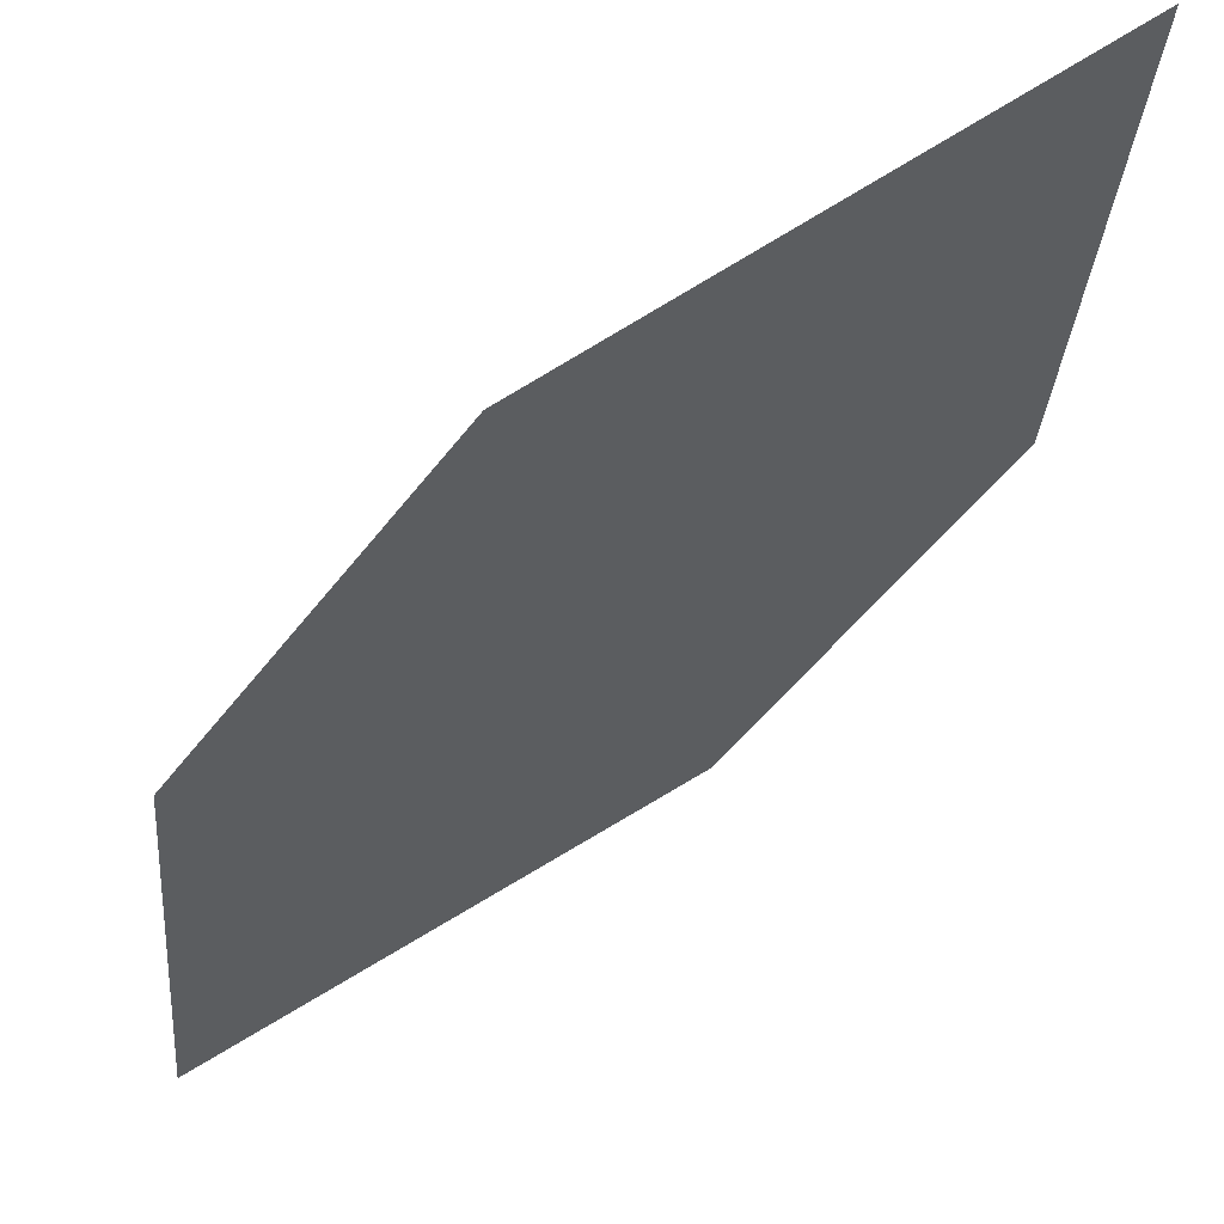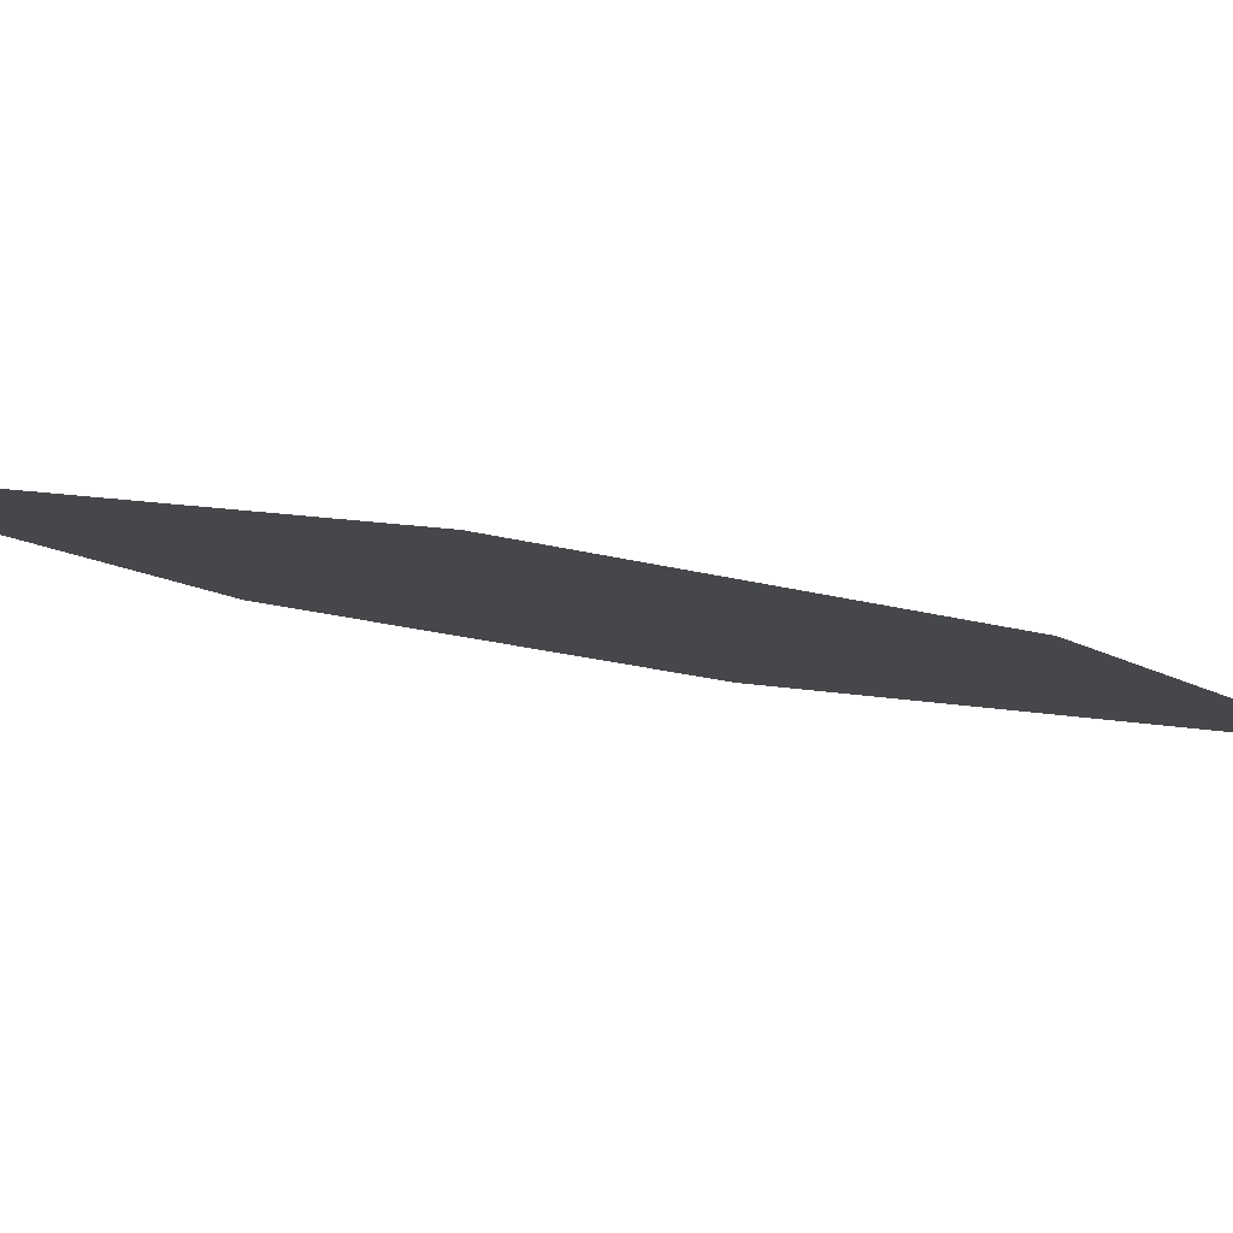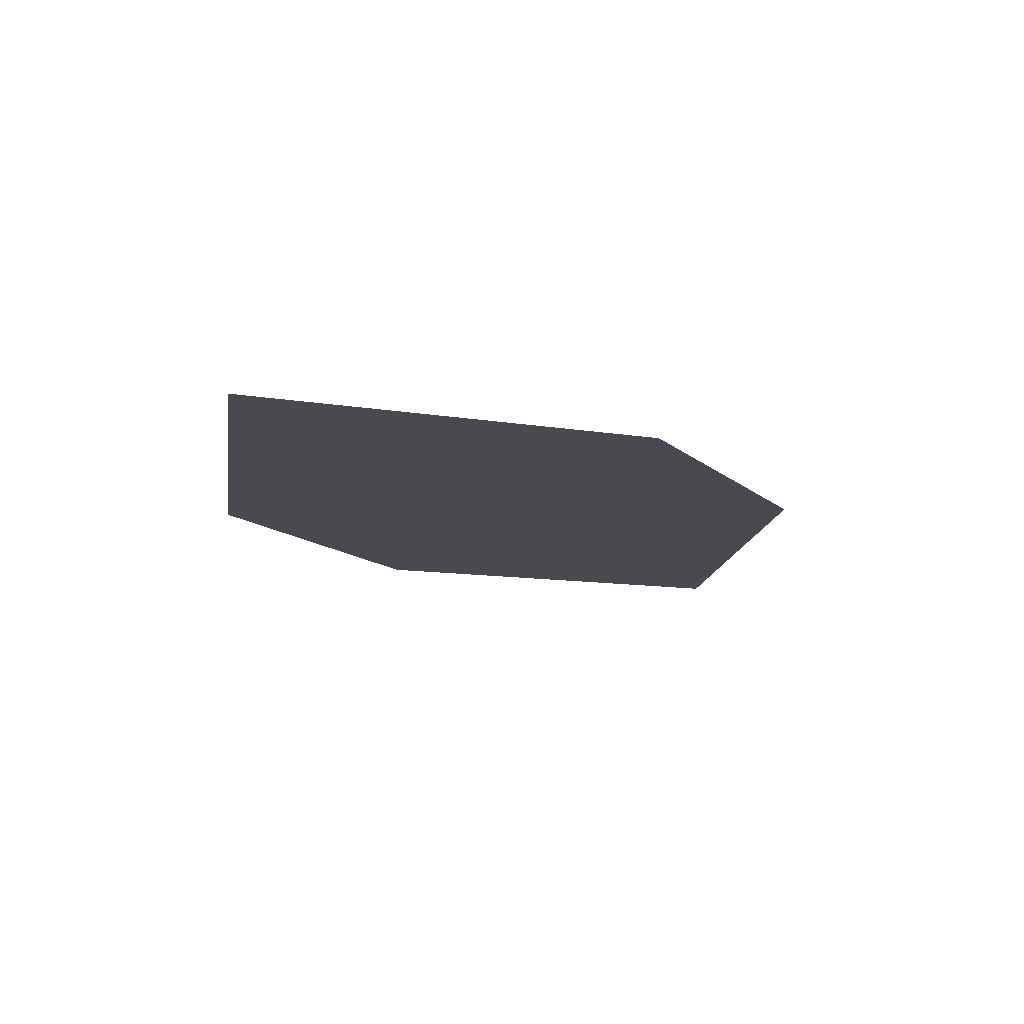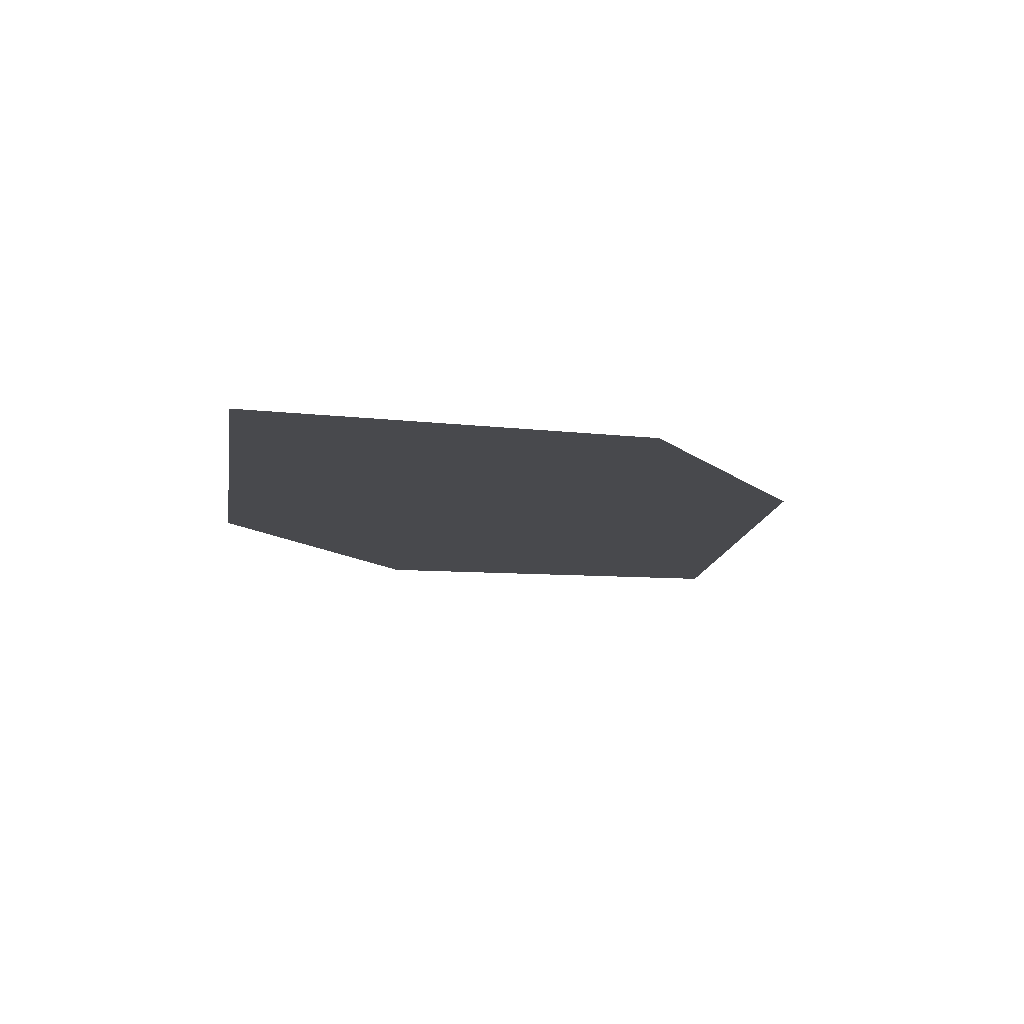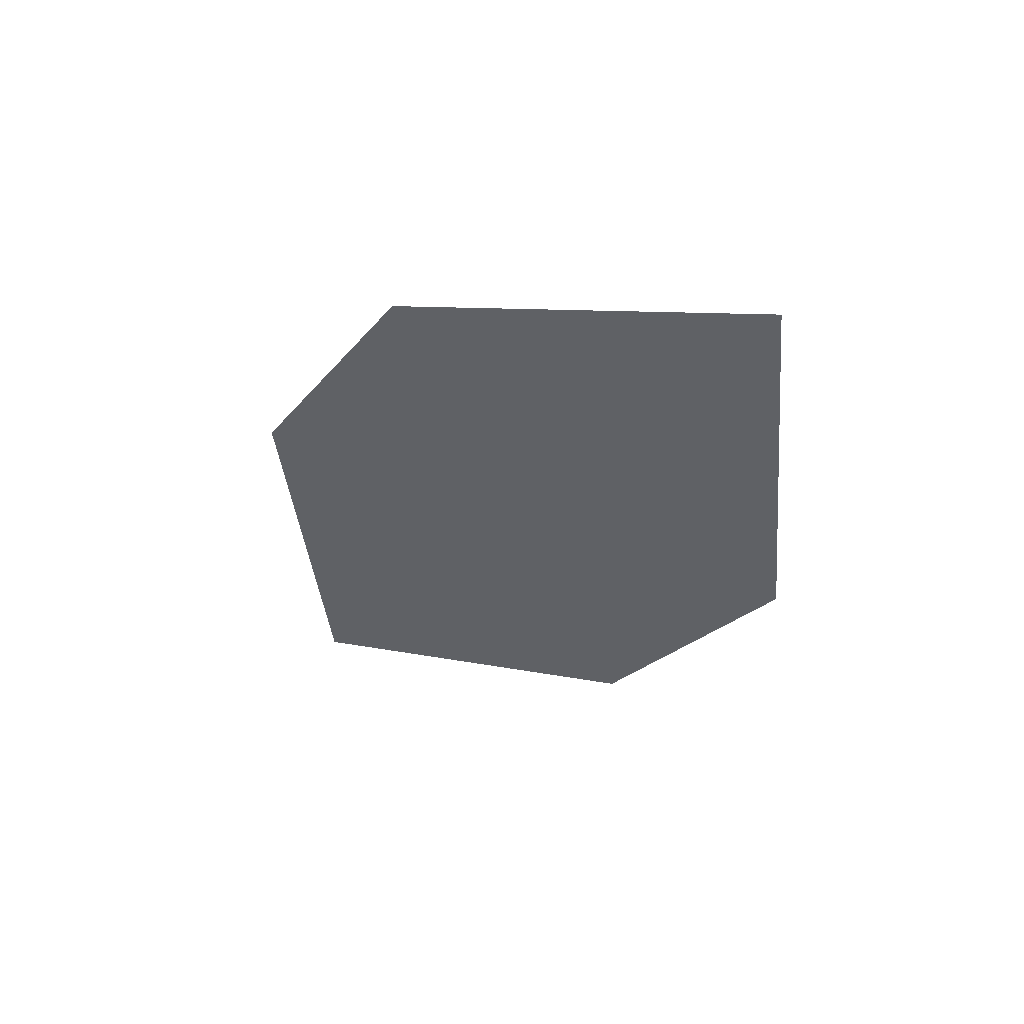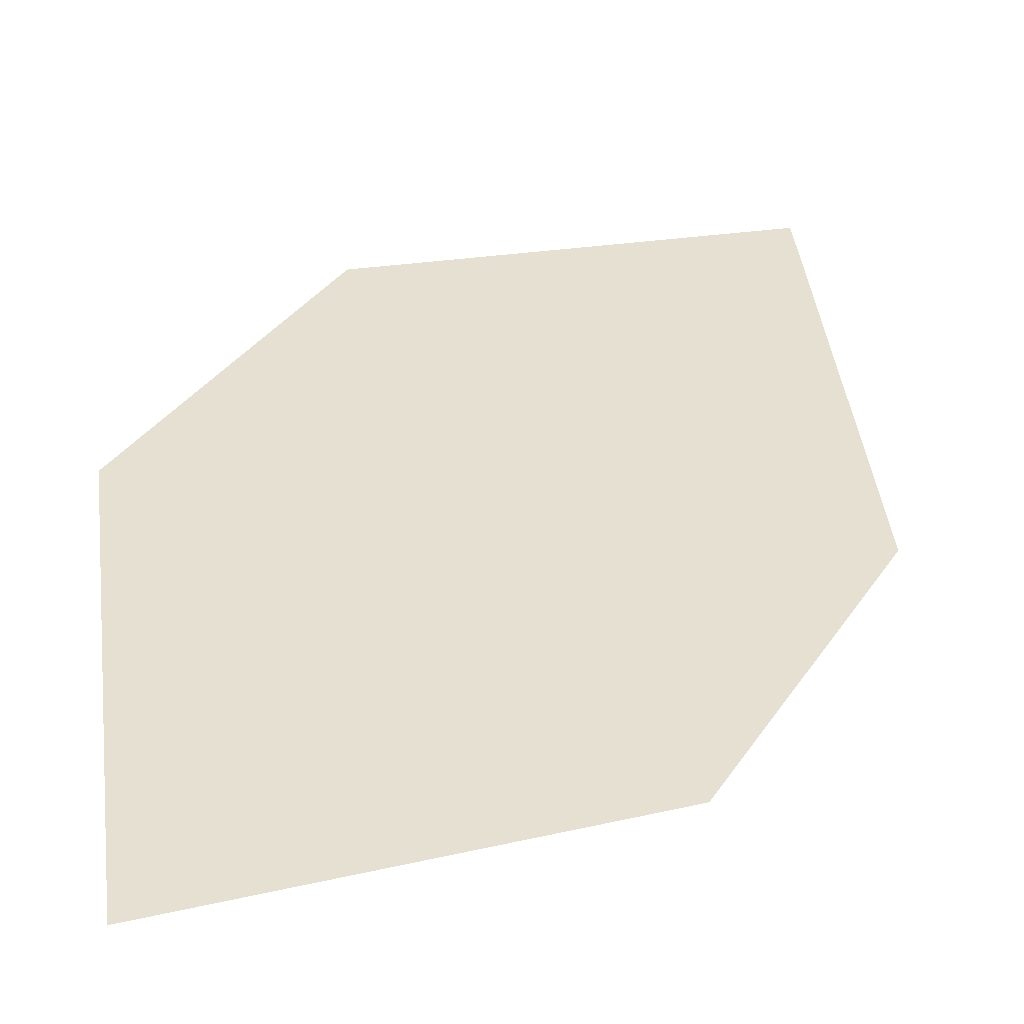
<metadata>
{"format":"obj","ext":"obj","renderer":"f3d","projection":"perspective","resolution":1024,"background":"white","views":[{"elev":-30.6,"azim":-12.8,"up":"+Y"},{"elev":18.9,"azim":98.7,"up":"+Y"},{"elev":72.7,"azim":-156.0,"up":"+Z"},{"elev":73.5,"azim":-157.6,"up":"+Z"},{"elev":59.4,"azim":52.4,"up":"+Z"},{"elev":15.2,"azim":-128.0,"up":"+Y"}]}
</metadata>
<code>
o leaves.254
v 0.05545 -0.2023 2.535
v 0.047 -0.2025 2.592
v 0.1095 -0.1666 2.659
v 0.09991 -0.1782 2.561
v 0.1179 -0.1663 2.603
v 0.06501 -0.1907 2.633
f 1 2 6 3
f 1 3 5 4

</code>
